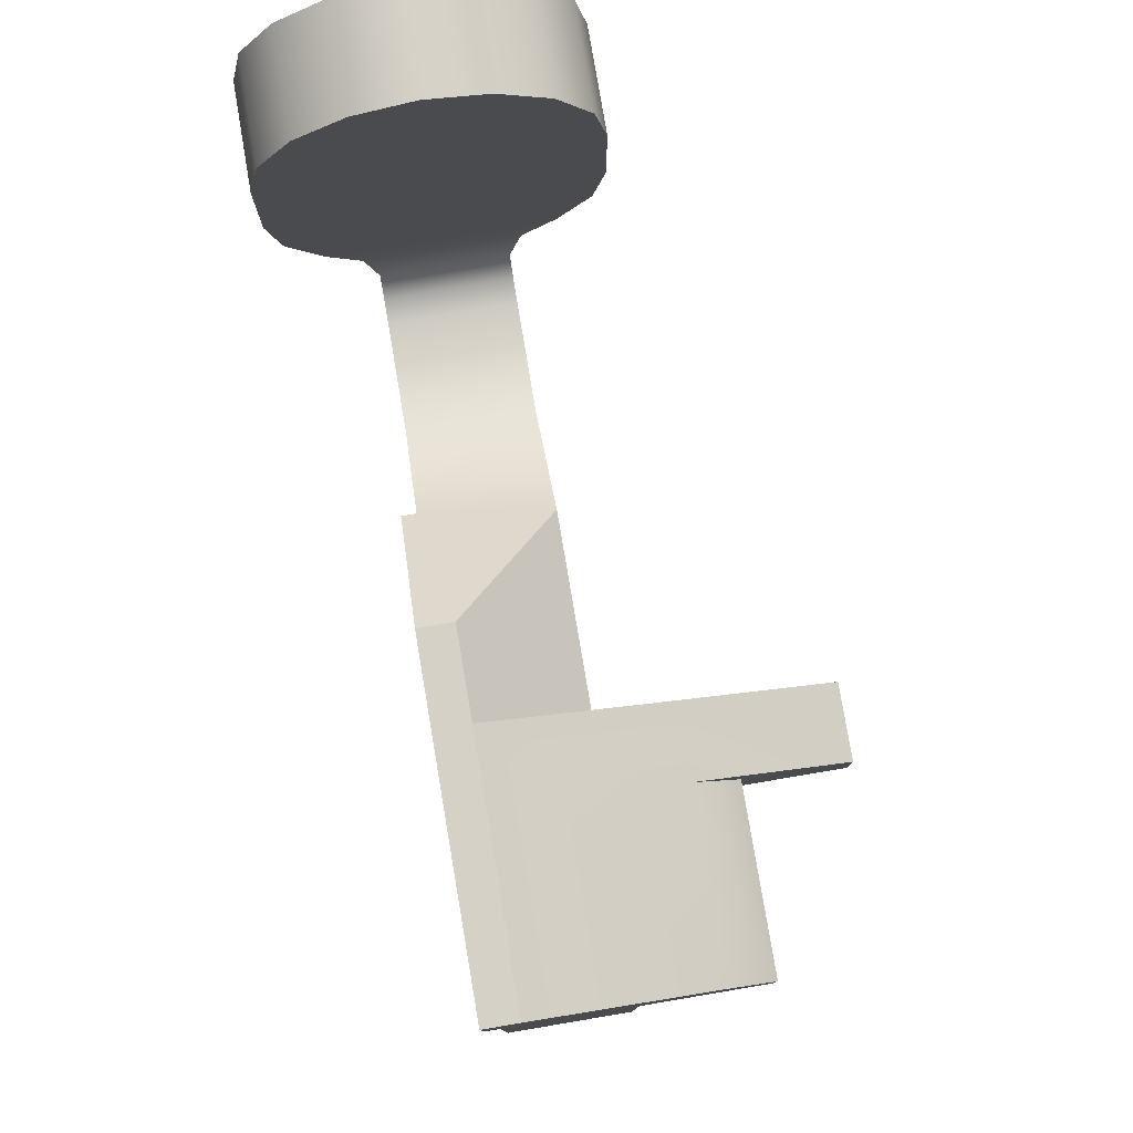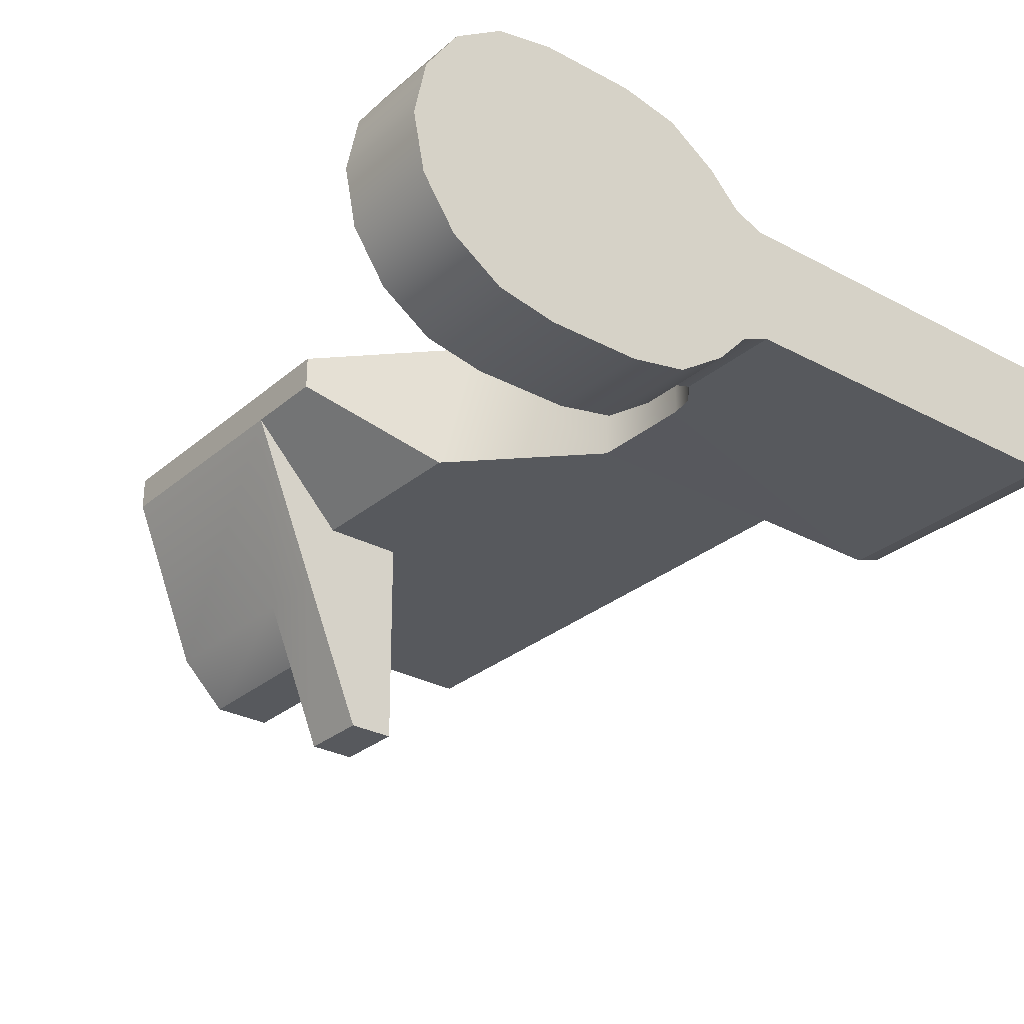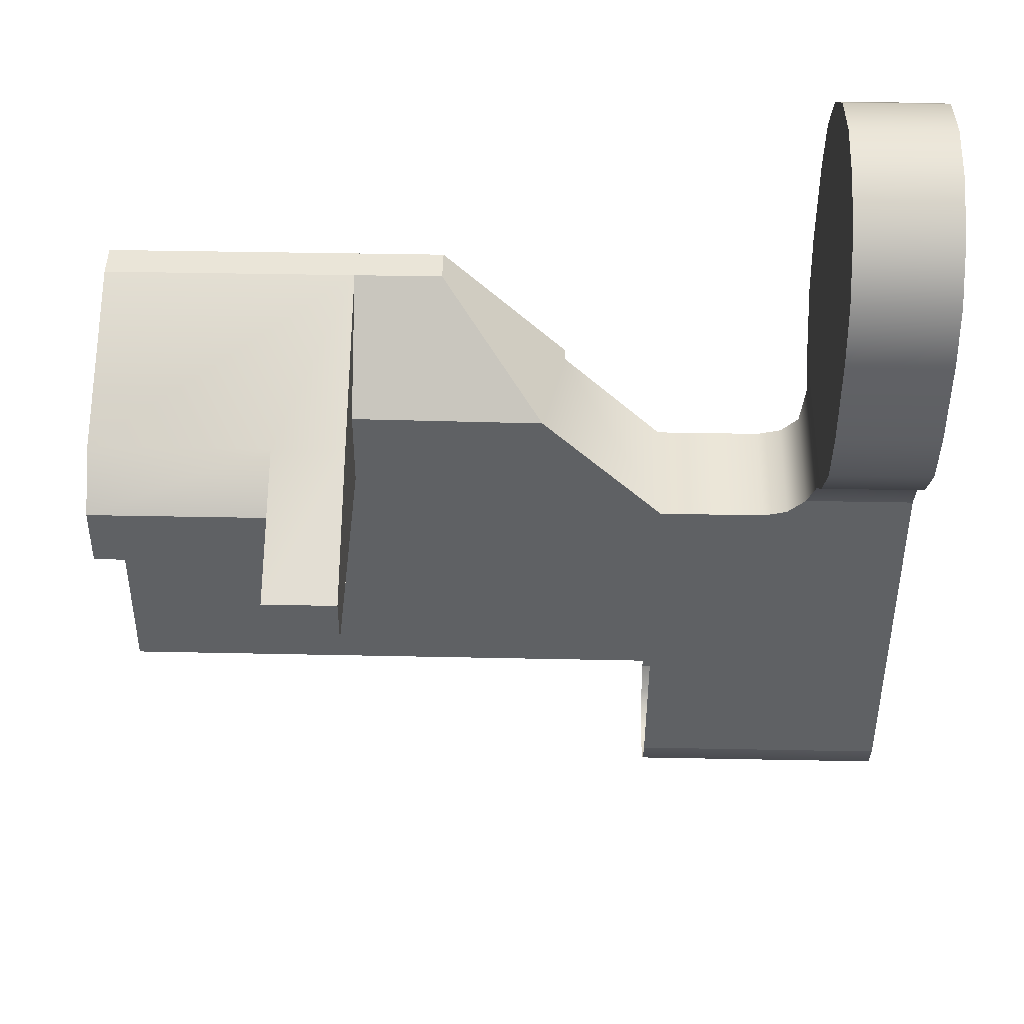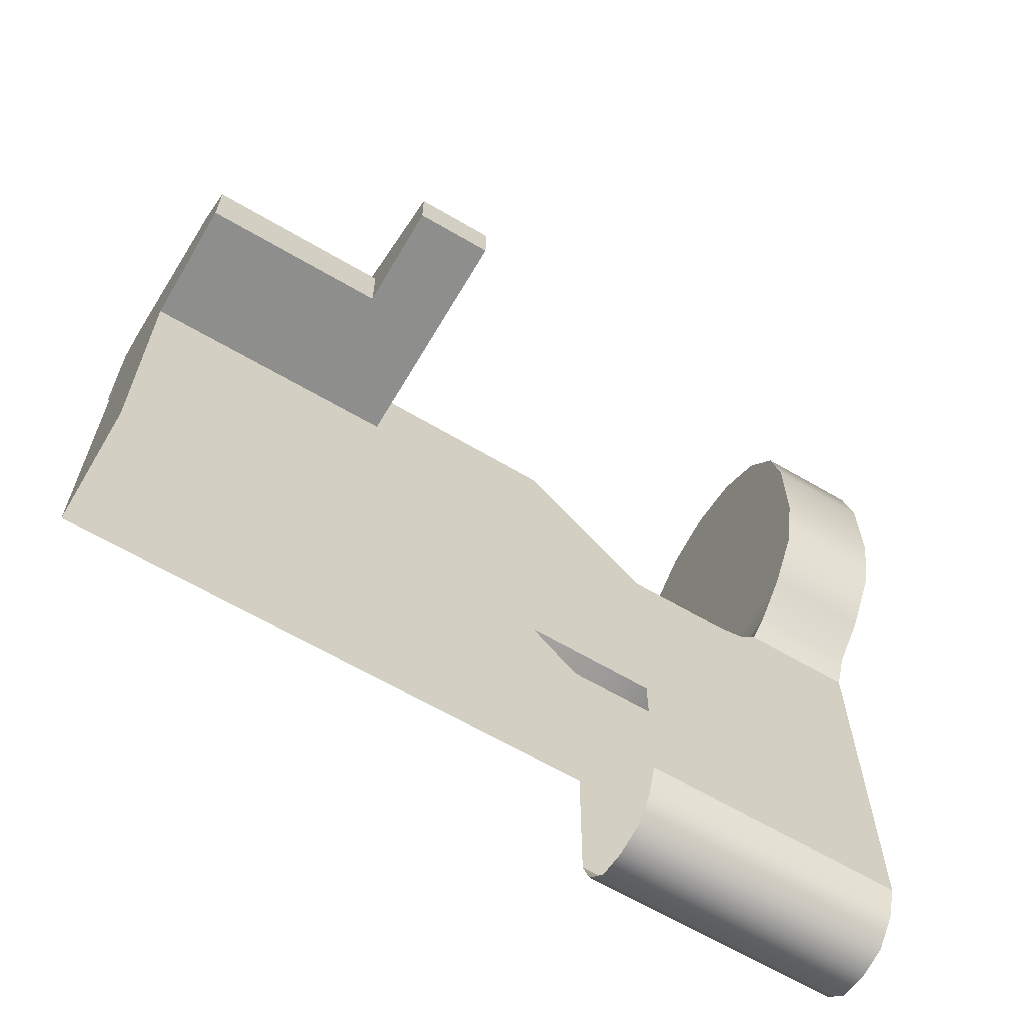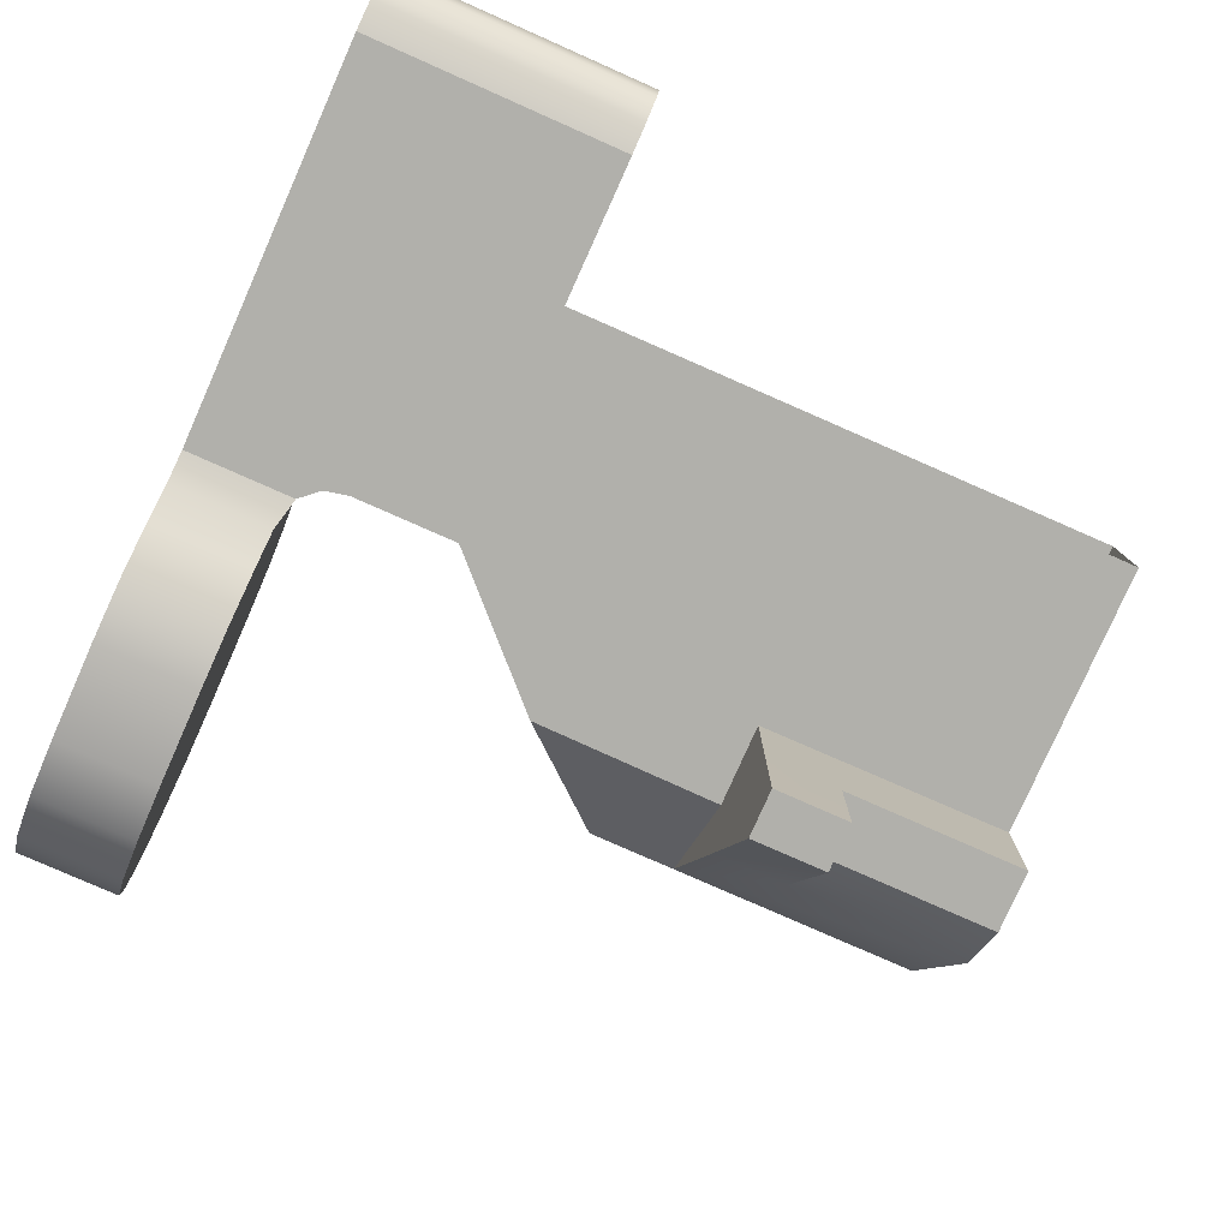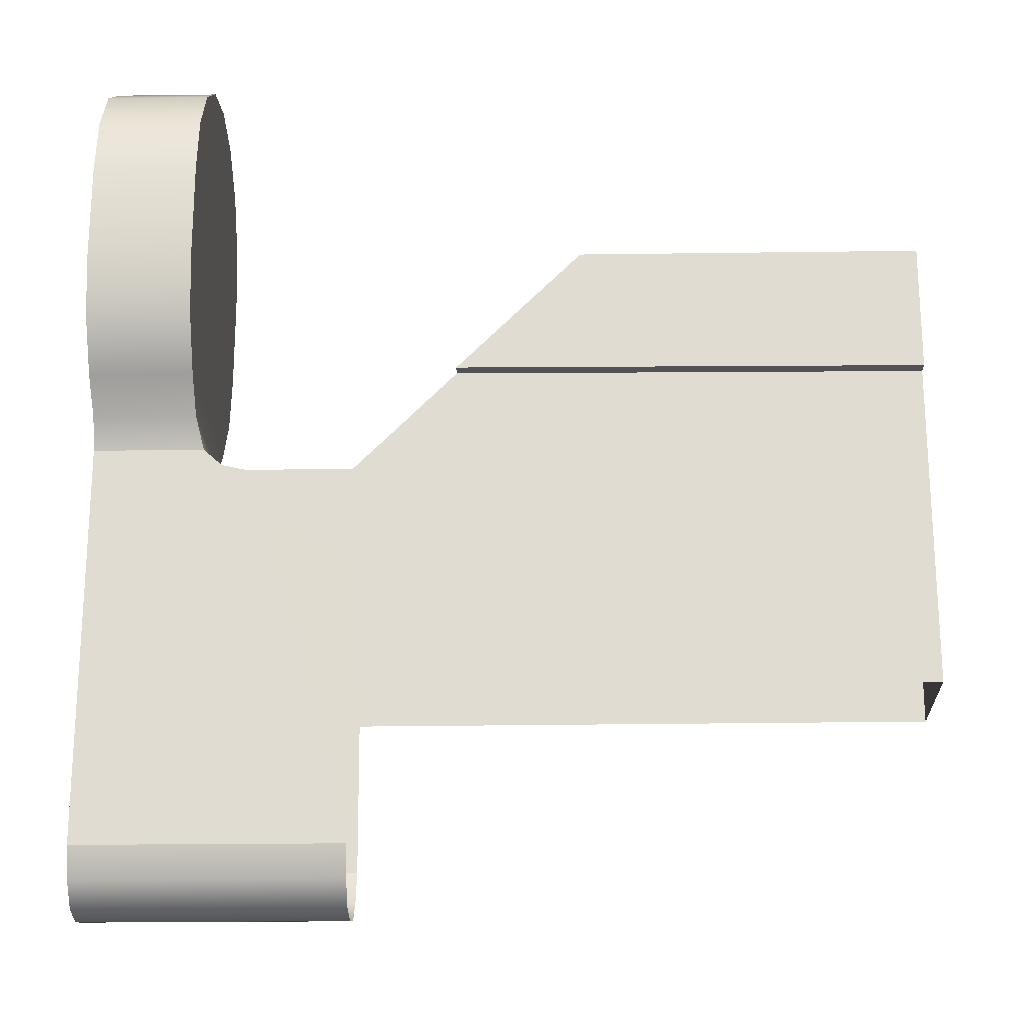
<metadata>
{"format":"obj","ext":"obj","renderer":"f3d","projection":"perspective","resolution":1024,"background":"white","views":[{"elev":79.4,"azim":-99.6,"up":"+Z"},{"elev":-29.0,"azim":51.3,"up":"+Y"},{"elev":44.5,"azim":1.3,"up":"+Z"},{"elev":-65.2,"azim":-30.5,"up":"+Z"},{"elev":-78.5,"azim":156.1,"up":"+Y"},{"elev":-21.2,"azim":-178.6,"up":"+Z"}]}
</metadata>
<code>
g bolt_catch_LOD0
v -0.0003813 0.004444 0.00763
v 0.002853 0.004444 0.00763
v 0.002853 0.004814 0.009489
v -0.0003813 0.004814 0.009489
v -0.0003813 0.003391 0.006054
v 0.002853 0.003391 0.006054
v 0.002853 0.00233 0.005052
v -0.0003813 0.00233 0.005052
v -0.0003813 0.004814 0.01249
v 0.002853 0.004814 0.01249
v 0.002853 0.004444 0.01435
v -0.0003813 0.004444 0.01435
v 0.002853 0.003391 0.01593
v -0.0003813 0.003391 0.01593
v 0.002853 0.001815 0.01698
v -0.0003813 0.001815 0.01698
v 0.002853 -4.449e-05 0.01735
v -0.0003813 -4.449e-05 0.01735
v 0.002853 0.001927 0.004089
v -0.0006106 0.001927 0.004089
v -0.0006106 0.001927 0.004089
v -0.005389 0.001927 -0.008501
v 0.002853 0.001927 -0.008501
v 0.002853 0.001927 0.004089
v -0.005389 0.001594 -0.009462
v 0.002853 0.001594 -0.009462
v 0.002853 0.001927 -0.008501
v -0.005389 0.001927 -0.008501
v 0.002853 0.0009003 -0.01022
v -0.005389 0.0009003 -0.01022
v 0.002853 -4.449e-05 -0.0104
v -0.005389 -4.449e-05 -0.0104
v -0.005389 -0.0009894 -0.01022
v 0.002853 -0.0009894 -0.01022
v -0.005389 -0.001683 -0.009462
v 0.002853 -0.001683 -0.009462
v 0.002853 -0.002016 -0.008501
v -0.005389 -0.002016 -0.008501
v 0.002853 -0.00348 0.01593
v 0.002853 -0.001904 0.01698
v 0.002853 0.001815 0.01698
v 0.002853 0.003391 0.01593
v 0.002853 -0.004533 0.01435
v 0.002853 0.004444 0.01435
v 0.002853 -4.449e-05 0.01735
v 0.002853 -0.004903 0.01249
v 0.002853 0.004814 0.01249
v 0.002853 0.004814 0.009489
v 0.002853 -0.004903 0.009489
v 0.002853 0.004444 0.00763
v 0.002853 -0.004533 0.00763
v 0.002853 0.003391 0.006054
v 0.002853 -0.00348 0.006054
v 0.002853 0.00233 0.005052
v 0.002853 -0.002419 0.005052
v 0.002853 0.001927 0.004089
v 0.002853 -0.002016 0.004089
v 0.002853 0.001927 -0.008501
v 0.002853 -0.002016 -0.008501
v 0.002853 0.001594 -0.009462
v 0.002853 -0.001683 -0.009462
v 0.002853 0.0009003 -0.01022
v 0.002853 -0.0009894 -0.01022
v 0.002853 -4.449e-05 -0.0104
v -0.005389 0.001927 -0.008501
v -0.0006106 0.001927 0.004089
v -0.001187 0.001927 0.003571
v -0.001948 0.001927 0.003395
v -0.00535 0.00193 -0.003602
v -0.005309 0.001927 0.003395
v -0.0003813 -0.004903 0.009489
v -0.0003813 -0.004533 0.00763
v -0.0003813 0.004444 0.00763
v -0.0003813 0.004814 0.009489
v -0.0003813 0.003391 0.006054
v -0.0003813 -0.00348 0.006054
v -0.0003813 0.00233 0.005052
v -0.0003813 -0.002419 0.005052
v -0.0006106 0.001927 0.004089
v -0.0006106 -0.002016 0.004089
v -0.001187 -0.002016 0.003571
v -0.001187 0.001927 0.003571
v -0.001948 -0.002016 0.003395
v -0.001948 0.001927 0.003395
v -0.005309 -0.002009 0.003395
v -0.005309 0.001927 0.003395
v -0.008531 0.00193 0.006625
v -0.00922 -0.002009 0.007313
v -0.01247 0.001272 0.01056
v -0.008531 0.002378 0.006625
v -0.01247 0.002378 0.01056
v -0.0003813 -0.004533 0.00763
v -0.0003813 -0.004903 0.009489
v 0.002853 -0.004903 0.009489
v 0.002853 -0.004533 0.00763
v -0.0003813 -0.00348 0.006054
v 0.002853 -0.00348 0.006054
v 0.002853 -0.002419 0.005052
v -0.0003813 -0.002419 0.005052
v -0.0003813 -0.004903 0.01249
v 0.002853 -0.004903 0.01249
v 0.002853 -0.004533 0.01435
v -0.0003813 -0.004533 0.01435
v 0.002853 -0.00348 0.01593
v -0.0003813 -0.00348 0.01593
v 0.002853 -0.001904 0.01698
v -0.0003813 -0.001904 0.01698
v 0.002853 -4.449e-05 0.01735
v -0.0003813 -4.449e-05 0.01735
v 0.002853 -0.002016 0.004089
v -0.0006106 -0.002016 0.004089
v -0.0006106 -0.002016 0.004089
v 0.002853 -0.002016 0.004089
v 0.002853 -0.002016 -0.008501
v -0.005389 -0.002016 -0.008501
v -0.001187 -0.002016 0.003571
v -0.0006106 -0.002016 0.004089
v -0.001948 -0.002016 0.003395
v -0.005356 -0.002009 -0.00381
v -0.005309 -0.002009 0.003395
v -0.0003813 -0.00348 0.01593
v -0.0003813 0.003391 0.01593
v -0.0003813 -4.449e-05 0.01735
v -0.0003813 -0.001904 0.01698
v -0.0003813 0.001815 0.01698
v -0.0003813 0.004444 0.01435
v -0.0003813 -0.004533 0.01435
v -0.0003813 0.004814 0.01249
v -0.0003813 -0.004903 0.01249
v -0.01247 0.001272 0.01056
v -0.01525 0.001272 0.01056
v -0.02321 0.002378 0.01056
v -0.01247 0.002378 0.01056
v -0.02321 0.001272 0.01056
v -0.01247 0.001272 0.01056
v -0.00922 -0.002009 0.007313
v -0.01525 -0.002008 0.007377
v -0.01525 0.001272 0.01056
v -0.01525 0.001272 0.01056
v -0.01525 -0.004348 0.00821
v -0.01755 -0.004348 0.00821
v -0.02321 -0.004348 0.00821
v -0.02321 0.001272 0.01056
v -0.01755 -0.004348 0.00821
v -0.01755 -0.005829 0.006691
v -0.02321 -0.005829 0.006691
v -0.02321 -0.004348 0.00821
v -0.01755 -0.005829 0.006691
v -0.01755 -0.005829 0.004752
v -0.02321 -0.005829 0.004752
v -0.02321 -0.005829 0.006691
v -0.01755 -0.005829 0.006691
v -0.01755 -0.009064 0.006241
v -0.01755 -0.009064 0.004752
v -0.01755 -0.005829 0.004752
v -0.01755 -0.004348 0.00821
v -0.01755 -0.009064 0.006241
v -0.01524 -0.009064 0.006241
v -0.01524 -0.009064 0.004752
v -0.01755 -0.009064 0.004752
v -0.01755 -0.009064 0.006241
v -0.01755 -0.004348 0.00821
v -0.01525 -0.004348 0.00821
v -0.01524 -0.009064 0.006241
v -0.00922 -0.002009 0.007313
v -0.005309 -0.002009 0.003395
v -0.005356 -0.002009 -0.00381
v -0.01525 -0.002008 0.004788
v -0.01525 -0.002008 0.007377
v -0.02321 -0.00201 -0.003771
v -0.02321 -0.00201 0.004752
v -0.01524 -0.009064 0.006241
v -0.01525 -0.002008 0.007377
v -0.01525 -0.002008 0.004788
v -0.01524 -0.009064 0.004752
v -0.01525 -0.004348 0.00821
v -0.01525 0.001272 0.01056
v -0.01755 -0.005829 0.004752
v -0.01525 -0.002008 0.004788
v -0.02321 -0.00201 0.004752
v -0.02321 -0.005829 0.004752
v -0.01524 -0.009064 0.004752
v -0.01755 -0.009064 0.004752
v -0.02321 0.002378 0.01056
v -0.02321 0.002378 0.006547
v -0.008531 0.002378 0.006625
v -0.01247 0.002378 0.01056
v -0.02321 0.002378 0.006547
v -0.02321 0.001933 0.006547
v -0.008531 0.00193 0.006625
v -0.008531 0.002378 0.006625
v -0.02321 0.001933 0.006547
v -0.02321 0.001933 -0.003681
v -0.008531 0.00193 0.006625
v -0.005309 0.001927 0.003395
v -0.00535 0.00193 -0.003602
v -0.02321 -0.00201 -0.003771
v -0.02321 0.001933 -0.003681
v -0.02321 0.001933 0.006547
v -0.02321 -0.00201 0.004752
v -0.02321 -0.005829 0.004752
v -0.02321 -0.004348 0.00821
v -0.02321 0.002378 0.01056
v -0.02321 0.002378 0.006547
v -0.02321 -0.005829 0.006691
v -0.02321 0.001272 0.01056
g bolt_catch_LOD0_0
f 3 2 1
f 4 3 1
f 1 2 5
f 2 6 5
f 6 7 5
f 7 8 5
f 4 9 3
f 9 10 3
f 11 10 9
f 12 11 9
f 13 11 12
f 14 13 12
f 15 13 14
f 16 15 14
f 17 15 16
f 18 17 16
f 8 7 19
f 20 8 19
f 23 22 21
f 24 23 21
f 27 26 25
f 28 27 25
f 26 29 25
f 29 30 25
f 29 31 30
f 31 32 30
f 32 31 33
f 31 34 33
f 33 34 35
f 34 36 35
f 36 37 35
f 37 38 35
f 41 40 39
f 42 41 39
f 42 39 43
f 44 42 43
f 41 45 40
f 44 43 46
f 47 44 46
f 48 47 46
f 49 48 46
f 50 48 49
f 51 50 49
f 52 50 51
f 53 52 51
f 54 52 53
f 55 54 53
f 56 54 55
f 57 56 55
f 58 56 57
f 59 58 57
f 60 58 59
f 61 60 59
f 62 60 61
f 63 62 61
f 62 63 64
f 67 66 65
f 68 67 65
f 68 65 69
f 70 68 69
f 73 72 71
f 74 73 71
f 73 75 72
f 75 76 72
f 76 75 77
f 78 76 77
f 78 77 79
f 80 78 79
f 80 79 81
f 79 82 81
f 81 82 83
f 82 84 83
f 83 84 85
f 84 86 85
f 86 87 85
f 87 88 85
f 89 88 87
f 89 87 90
f 91 89 90
f 94 93 92
f 95 94 92
f 95 92 96
f 97 95 96
f 98 97 96
f 99 98 96
f 100 93 94
f 101 100 94
f 101 102 100
f 102 103 100
f 102 104 103
f 104 105 103
f 104 106 105
f 106 107 105
f 106 108 107
f 108 109 107
f 98 99 110
f 99 111 110
f 114 113 112
f 115 114 112
f 117 116 115
f 116 118 115
f 119 115 118
f 120 119 118
f 123 122 121
f 124 123 121
f 122 123 125
f 121 122 126
f 127 121 126
f 127 126 128
f 129 127 128
f 129 128 74
f 71 129 74
f 132 131 130
f 133 132 130
f 134 131 132
f 137 136 135
f 138 137 135
f 141 140 139
f 142 141 139
f 143 142 139
f 146 145 144
f 147 146 144
f 150 149 148
f 151 150 148
f 154 153 152
f 155 154 152
f 153 156 152
f 159 158 157
f 160 159 157
f 163 162 161
f 164 163 161
f 167 166 165
f 168 167 165
f 169 168 165
f 170 167 168
f 171 170 168
f 174 173 172
f 175 174 172
f 176 172 173
f 177 176 173
f 180 179 178
f 181 180 178
f 178 179 182
f 183 178 182
f 186 185 184
f 187 186 184
f 190 189 188
f 191 190 188
f 194 193 192
f 193 194 195
f 196 193 195
f 199 198 197
f 200 199 197
f 200 201 199
f 201 202 199
f 199 202 203
f 204 199 203
f 205 202 201
f 202 206 203

</code>
